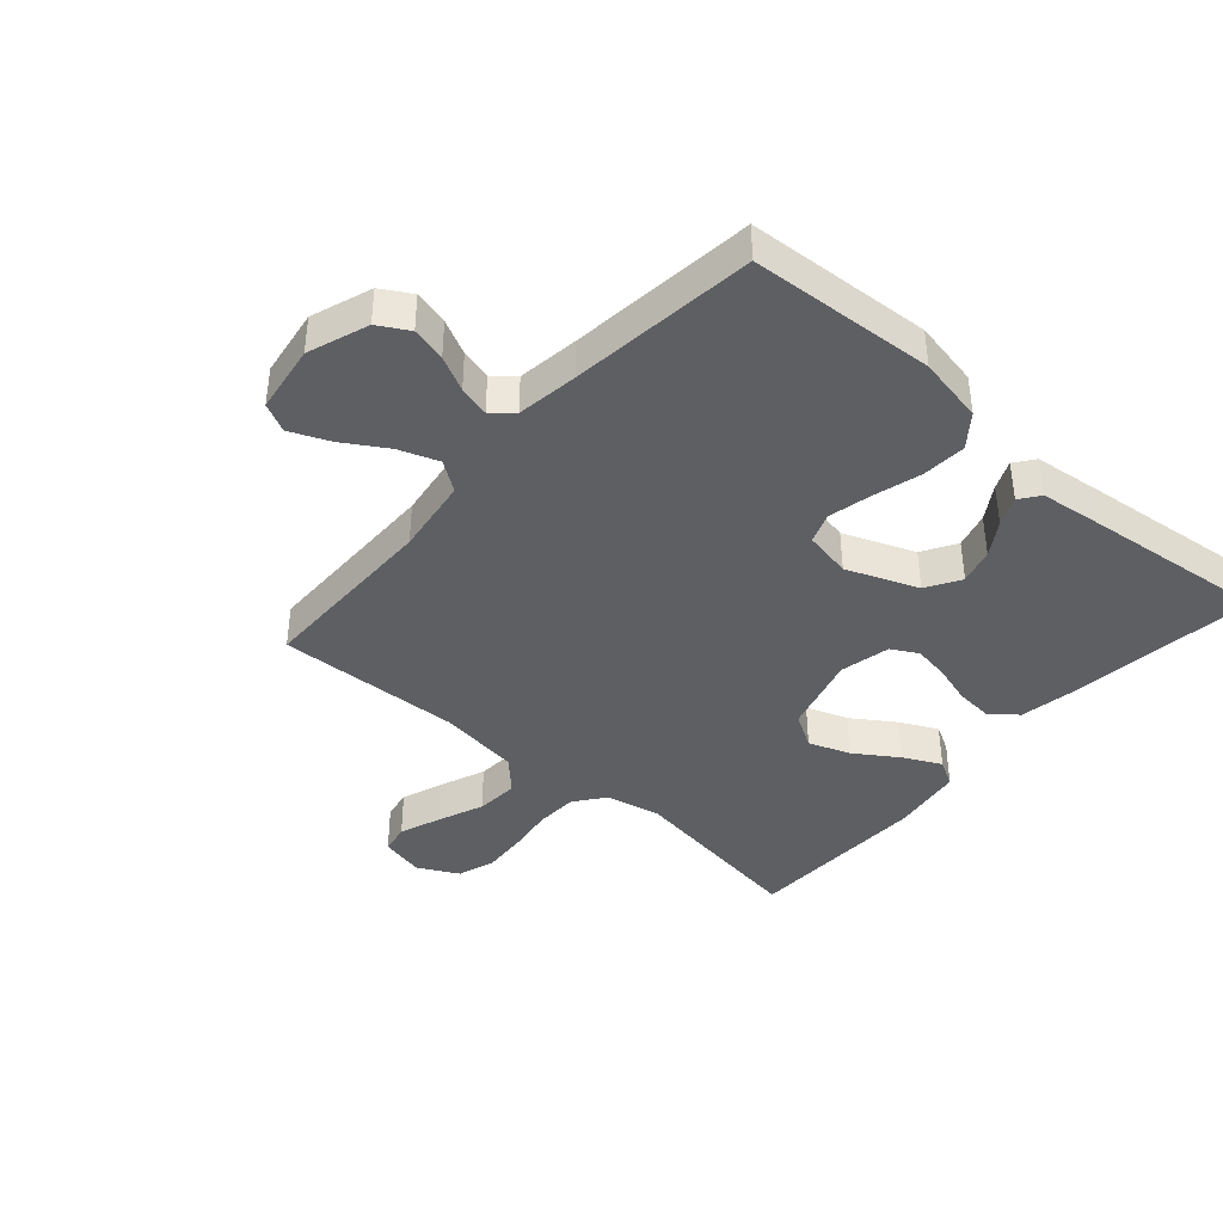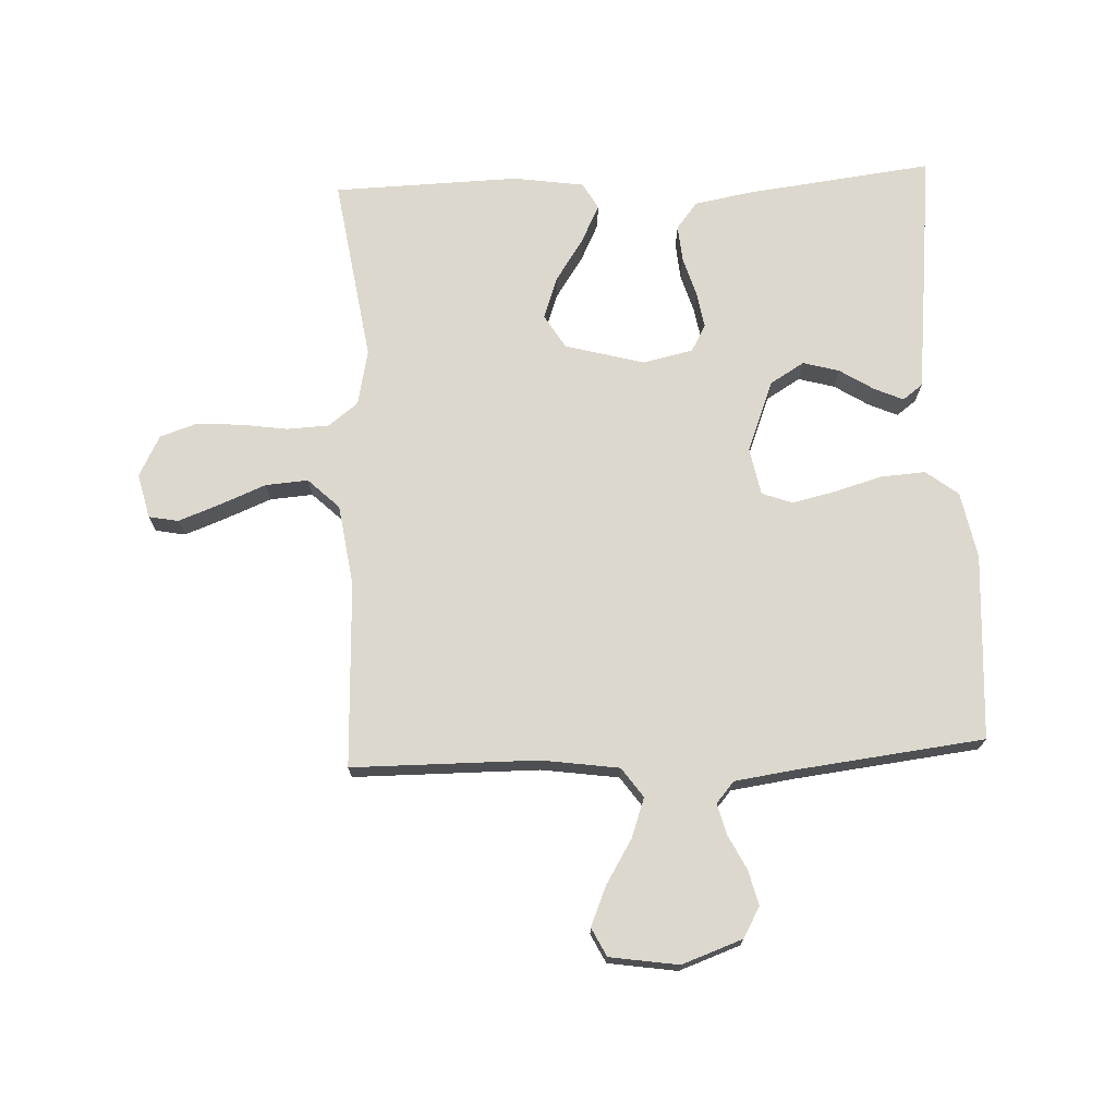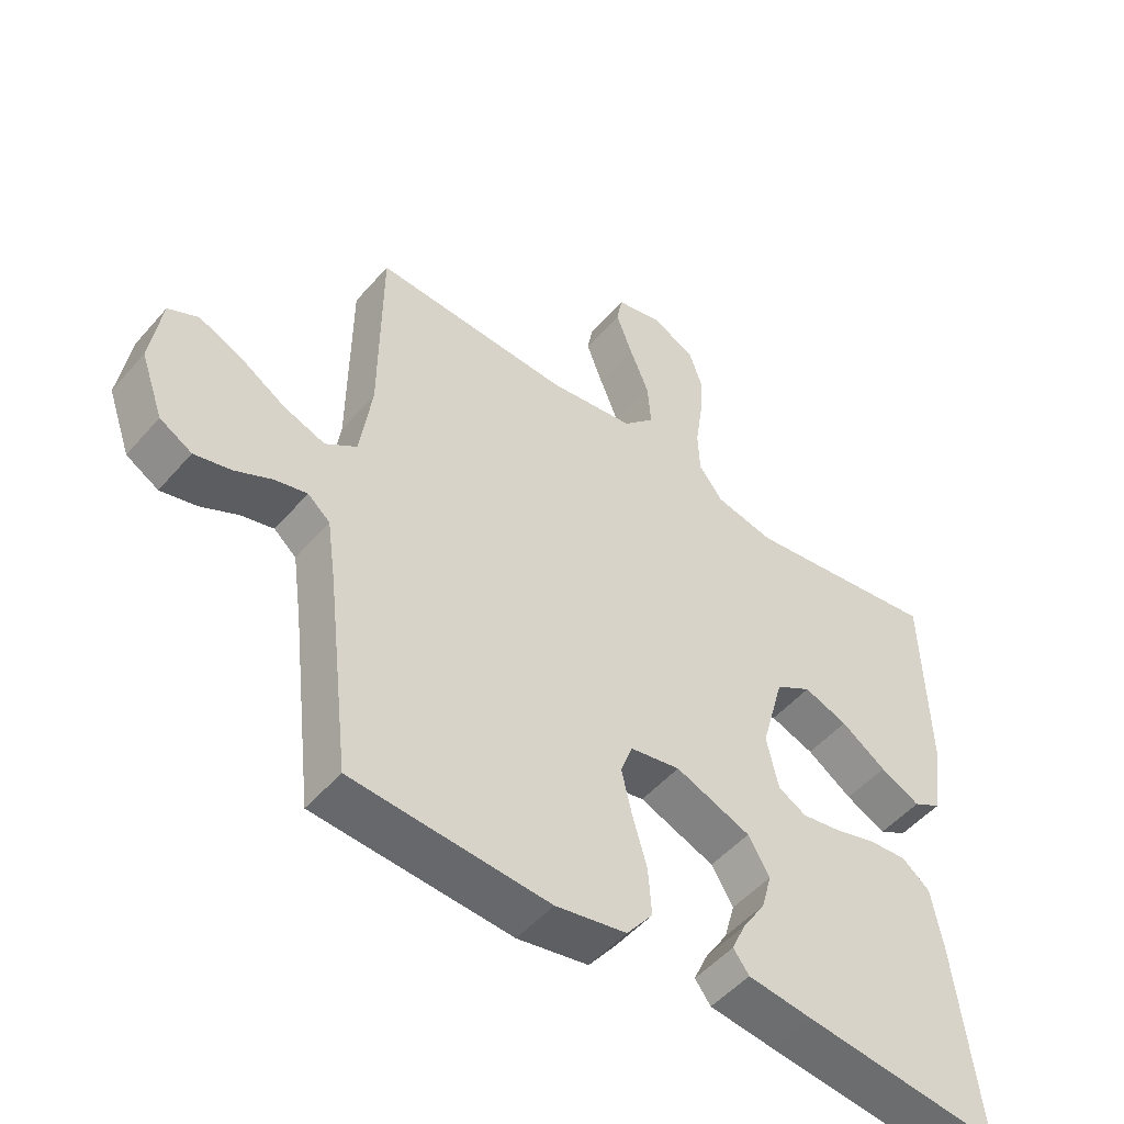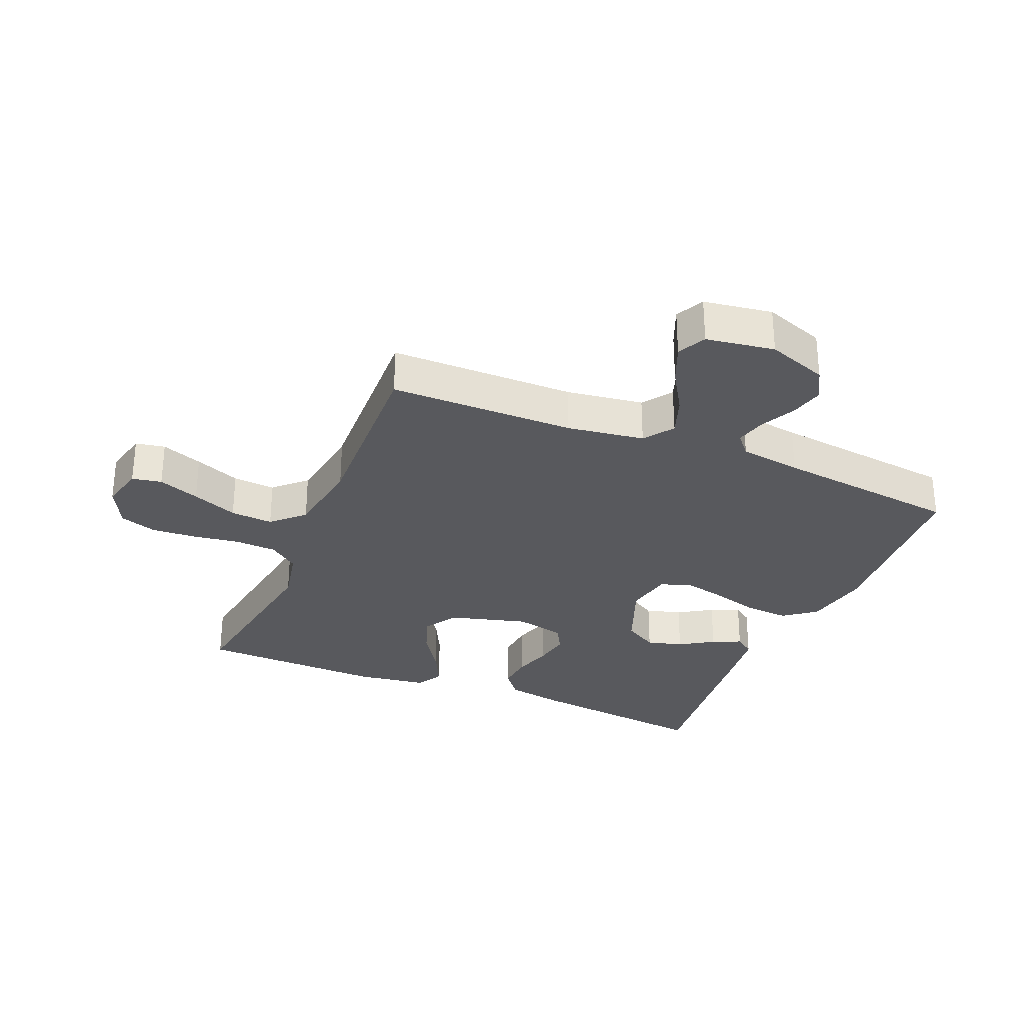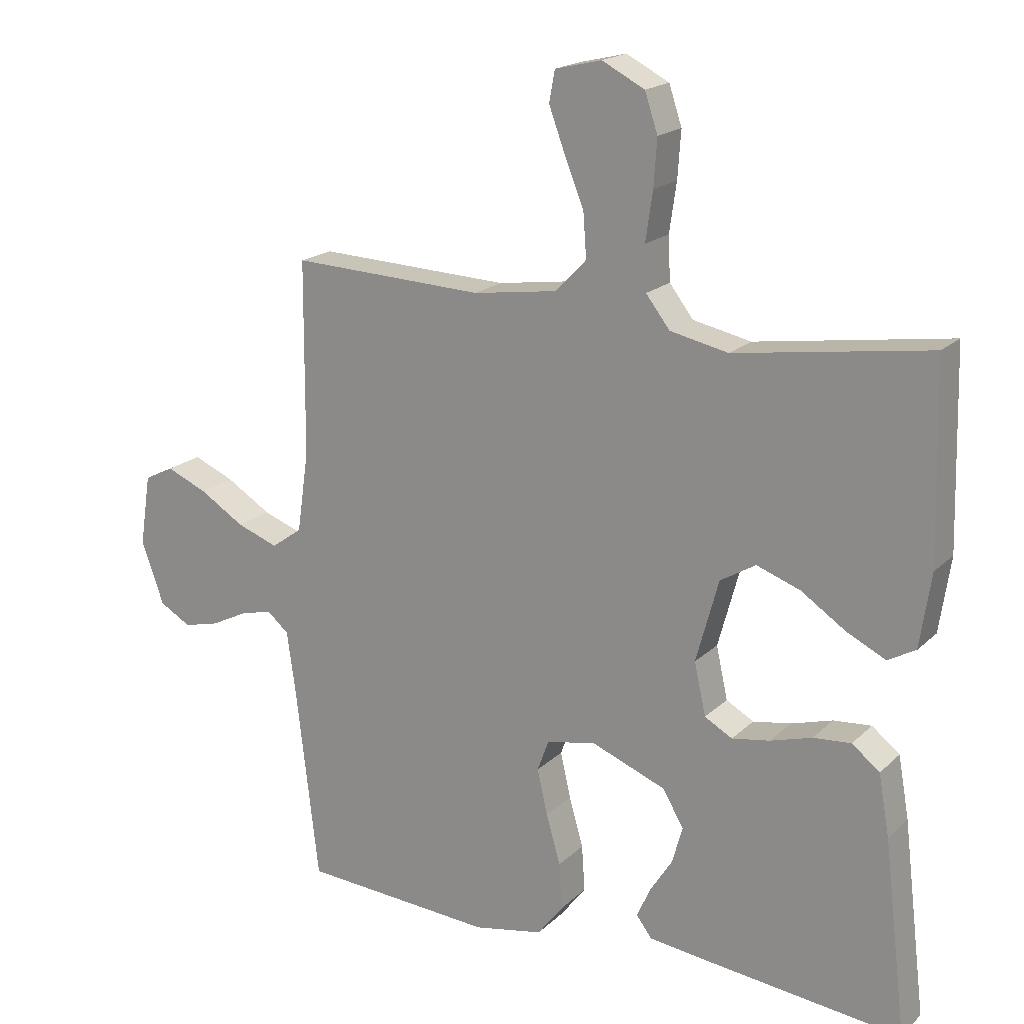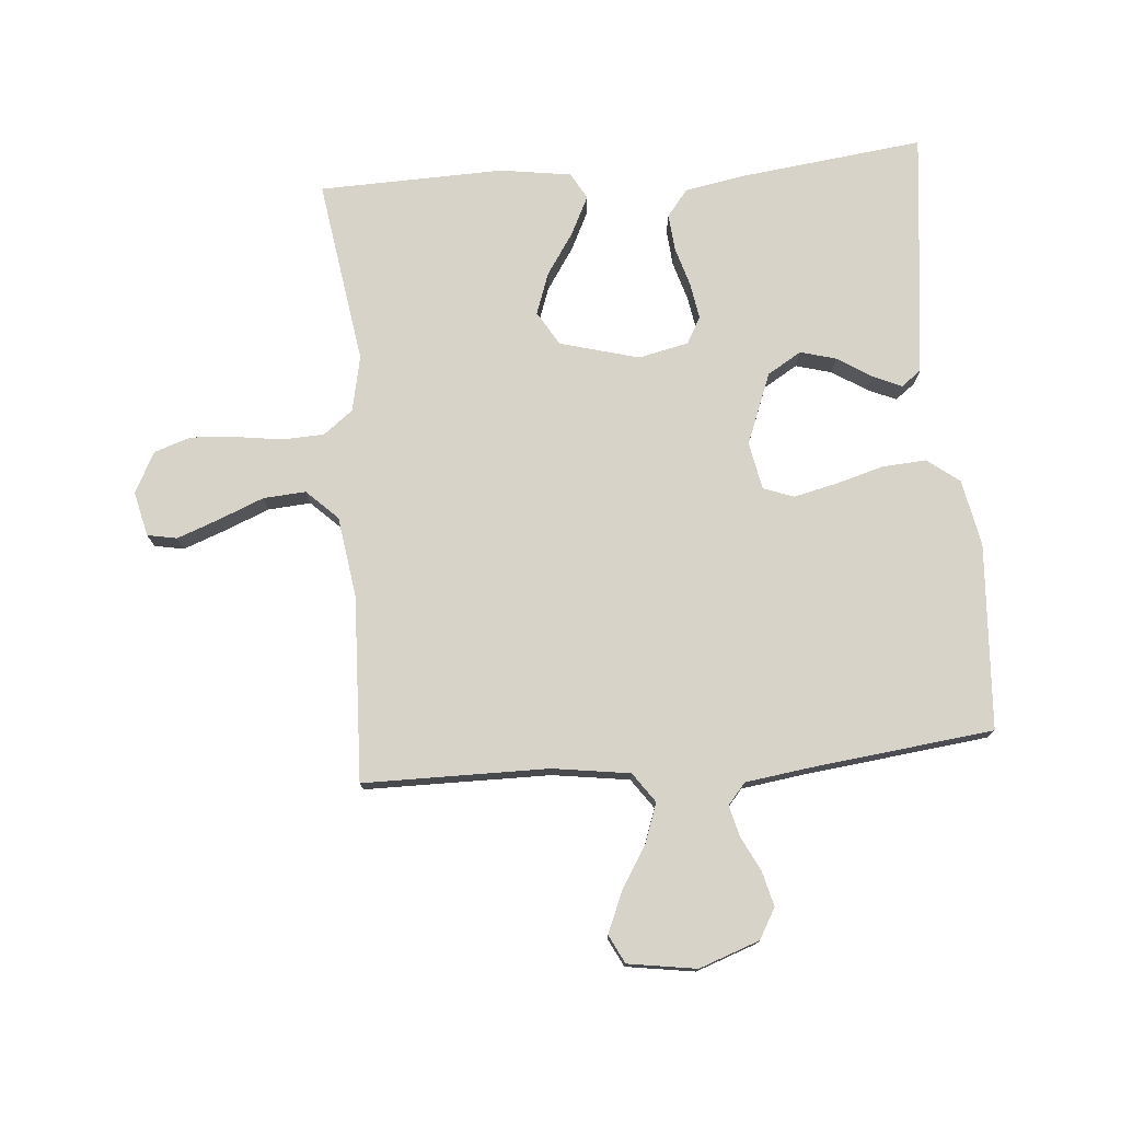
<metadata>
{"format":"obj","ext":"obj","renderer":"f3d","projection":"perspective","resolution":1024,"background":"white","views":[{"elev":-40.5,"azim":138.8,"up":"+Y"},{"elev":72.2,"azim":87.4,"up":"+Y"},{"elev":-50.5,"azim":140.8,"up":"+Z"},{"elev":-30.1,"azim":67.3,"up":"+Y"},{"elev":18.7,"azim":-149.2,"up":"+Z"},{"elev":76.2,"azim":85.2,"up":"+Y"}]}
</metadata>
<code>
v 0.5 0.07 -0.5
v 0.2 0.07 -0.519
v 0.092 0.07 -0.498
v 0.052 0.07 -0.446
v 0.057 0.07 -0.374
v 0.079 0.07 -0.297
v 0.095 0.07 -0.227
v 0.077 0.07 -0.178
v 0 0.07 -0.163
v -0.115 0.07 -0.208
v -0.148 0.07 -0.263
v -0.132 0.07 -0.321
v -0.097 0.07 -0.376
v -0.076 0.07 -0.423
v -0.1 0.07 -0.455
v -0.2 0.07 -0.467
v -0.5 0.07 -0.5
v -0.464 0.07 -0.2
v -0.447 0.07 -0.105
v -0.404 0.07 -0.071
v -0.345 0.07 -0.076
v -0.281 0.07 -0.095
v -0.222 0.07 -0.105
v -0.179 0.07 -0.081
v -0.161 0.07 0
v -0.196 0.07 0.128
v -0.251 0.07 0.161
v -0.318 0.07 0.137
v -0.387 0.07 0.091
v -0.448 0.07 0.061
v -0.491 0.07 0.085
v -0.508 0.07 0.2
v -0.5 0.07 0.5
v -0.2 0.07 0.455
v -0.11 0.07 0.474
v -0.073 0.07 0.522
v -0.07 0.07 0.59
v -0.081 0.07 0.666
v -0.086 0.07 0.738
v -0.066 0.07 0.798
v 0 0.07 0.832
v 0.072 0.07 0.815
v 0.081 0.07 0.767
v 0.056 0.07 0.7
v 0.026 0.07 0.626
v 0.021 0.07 0.557
v 0.069 0.07 0.507
v 0.2 0.07 0.488
v 0.5 0.07 0.5
v 0.502 0.07 0.2
v 0.52 0.07 0.075
v 0.568 0.07 0.041
v 0.632 0.07 0.064
v 0.702 0.07 0.107
v 0.766 0.07 0.134
v 0.812 0.07 0.111
v 0.829 0.07 0
v 0.794 0.07 -0.098
v 0.745 0.07 -0.126
v 0.689 0.07 -0.112
v 0.633 0.07 -0.084
v 0.583 0.07 -0.071
v 0.549 0.07 -0.1
v 0.535 0.07 -0.2
v 0.5 0 -0.5
v 0.2 0 -0.519
v 0.092 0 -0.498
v 0.052 0 -0.446
v 0.057 0 -0.374
v 0.079 0 -0.297
v 0.095 0 -0.227
v 0.077 0 -0.178
v 0 0 -0.163
v -0.115 0 -0.208
v -0.148 0 -0.263
v -0.132 0 -0.321
v -0.097 0 -0.376
v -0.076 0 -0.423
v -0.1 0 -0.455
v -0.2 0 -0.467
v -0.5 0 -0.5
v -0.464 0 -0.2
v -0.447 0 -0.105
v -0.404 0 -0.071
v -0.345 0 -0.076
v -0.281 0 -0.095
v -0.222 0 -0.105
v -0.179 0 -0.081
v -0.161 0 0
v -0.196 0 0.128
v -0.251 0 0.161
v -0.318 0 0.137
v -0.387 0 0.091
v -0.448 0 0.061
v -0.491 0 0.085
v -0.508 0 0.2
v -0.5 0 0.5
v -0.2 0 0.455
v -0.11 0 0.474
v -0.073 0 0.522
v -0.07 0 0.59
v -0.081 0 0.666
v -0.086 0 0.738
v -0.066 0 0.798
v 0 0 0.832
v 0.072 0 0.815
v 0.081 0 0.767
v 0.056 0 0.7
v 0.026 0 0.626
v 0.021 0 0.557
v 0.069 0 0.507
v 0.2 0 0.488
v 0.5 0 0.5
v 0.502 0 0.2
v 0.52 0 0.075
v 0.568 0 0.041
v 0.632 0 0.064
v 0.702 0 0.107
v 0.766 0 0.134
v 0.812 0 0.111
v 0.829 0 0
v 0.794 0 -0.098
v 0.745 0 -0.126
v 0.689 0 -0.112
v 0.633 0 -0.084
v 0.583 0 -0.071
v 0.549 0 -0.1
v 0.535 0 -0.2
f 59 60 61
f 58 59 61
f 57 58 61
f 56 57 61
f 55 56 61
f 54 55 61
f 53 54 61
f 52 53 61 62
f 51 52 62 63
f 48 49 50
f 47 48 50 51
f 43 44 45
f 42 43 45
f 41 42 45
f 40 41 45
f 39 40 45
f 38 39 45
f 37 38 45
f 36 37 45 46
f 35 36 46 47
f 32 33 34
f 31 32 34
f 30 31 34
f 29 30 34
f 28 29 34
f 34 35 47
f 28 34 47
f 27 28 47
f 20 21 22
f 19 20 22
f 18 19 22
f 17 18 22
f 16 17 22
f 15 16 22
f 14 15 22
f 13 14 22
f 12 13 22
f 11 12 22 23
f 10 11 23 24
f 4 5 6
f 3 4 6
f 2 3 6
f 1 2 6
f 64 1 6
f 64 6 7
f 51 63 64
f 47 51 64
f 27 47 64
f 26 27 64
f 25 26 64
f 9 10 24 25
f 8 9 25 64
f 7 8 64
f 125 124 123
f 125 123 122
f 125 122 121
f 125 121 120
f 125 120 119
f 125 119 118
f 125 118 117
f 126 125 117 116
f 127 126 116 115
f 114 113 112
f 115 114 112 111
f 109 108 107
f 109 107 106
f 109 106 105
f 109 105 104
f 109 104 103
f 109 103 102
f 109 102 101
f 110 109 101 100
f 111 110 100 99
f 98 97 96
f 98 96 95
f 98 95 94
f 98 94 93
f 98 93 92
f 111 99 98
f 111 98 92
f 111 92 91
f 86 85 84
f 86 84 83
f 86 83 82
f 86 82 81
f 86 81 80
f 86 80 79
f 86 79 78
f 86 78 77
f 86 77 76
f 87 86 76 75
f 88 87 75 74
f 70 69 68
f 70 68 67
f 70 67 66
f 70 66 65
f 70 65 128
f 71 70 128
f 128 127 115
f 128 115 111
f 128 111 91
f 128 91 90
f 128 90 89
f 89 88 74 73
f 128 89 73 72
f 128 72 71
f 1 65 66 2
f 2 66 67 3
f 3 67 68 4
f 4 68 69 5
f 5 69 70 6
f 6 70 71 7
f 7 71 72 8
f 8 72 73 9
f 9 73 74 10
f 10 74 75 11
f 11 75 76 12
f 12 76 77 13
f 13 77 78 14
f 14 78 79 15
f 15 79 80 16
f 16 80 81 17
f 17 81 82 18
f 18 82 83 19
f 19 83 84 20
f 20 84 85 21
f 21 85 86 22
f 22 86 87 23
f 23 87 88 24
f 24 88 89 25
f 25 89 90 26
f 26 90 91 27
f 27 91 92 28
f 28 92 93 29
f 29 93 94 30
f 30 94 95 31
f 31 95 96 32
f 32 96 97 33
f 33 97 98 34
f 34 98 99 35
f 35 99 100 36
f 36 100 101 37
f 37 101 102 38
f 38 102 103 39
f 39 103 104 40
f 40 104 105 41
f 41 105 106 42
f 42 106 107 43
f 43 107 108 44
f 44 108 109 45
f 45 109 110 46
f 46 110 111 47
f 47 111 112 48
f 48 112 113 49
f 49 113 114 50
f 50 114 115 51
f 51 115 116 52
f 52 116 117 53
f 53 117 118 54
f 54 118 119 55
f 55 119 120 56
f 56 120 121 57
f 57 121 122 58
f 58 122 123 59
f 59 123 124 60
f 60 124 125 61
f 61 125 126 62
f 62 126 127 63
f 63 127 128 64
f 64 128 65 1

</code>
